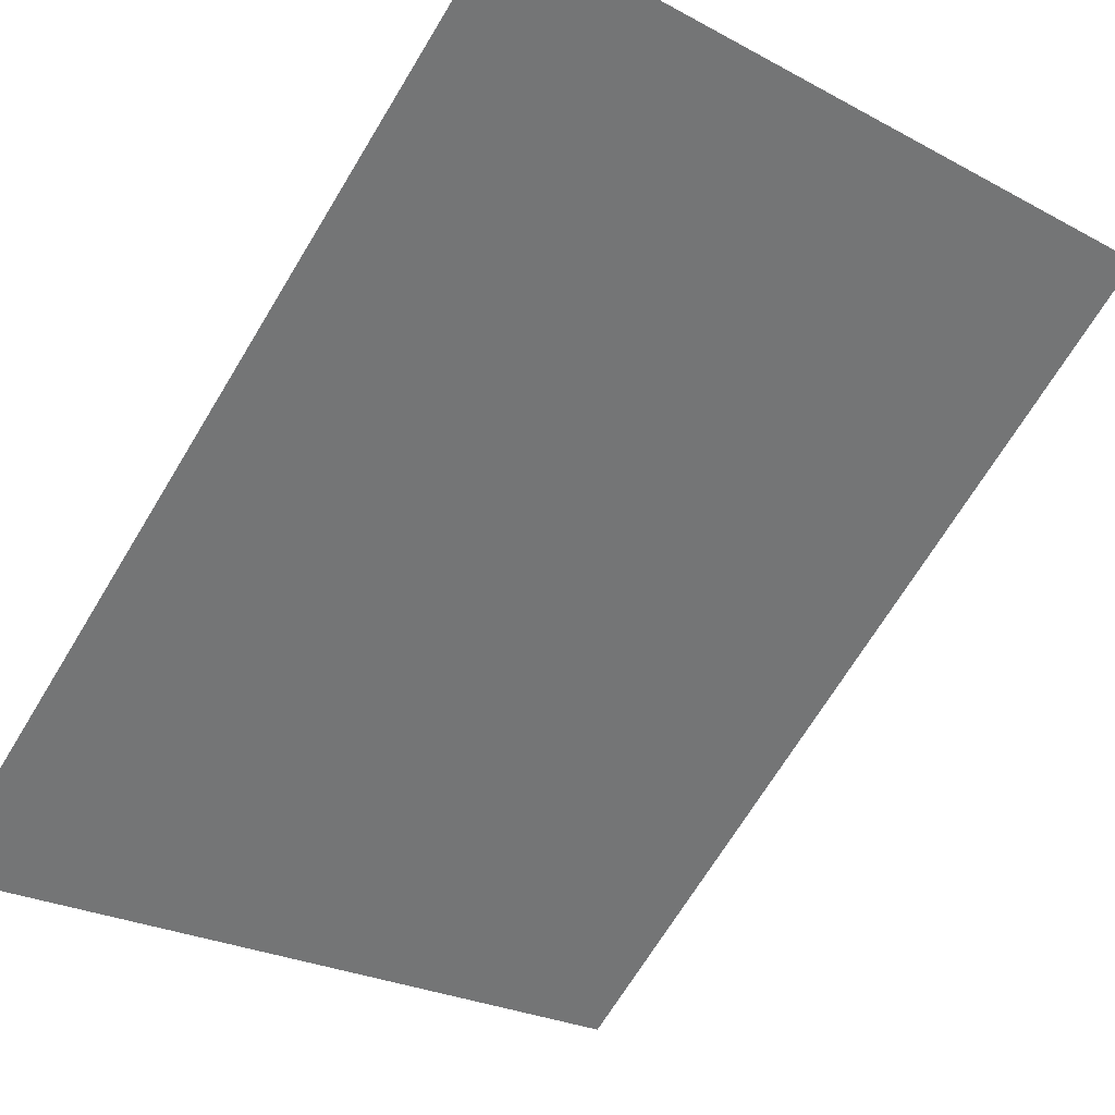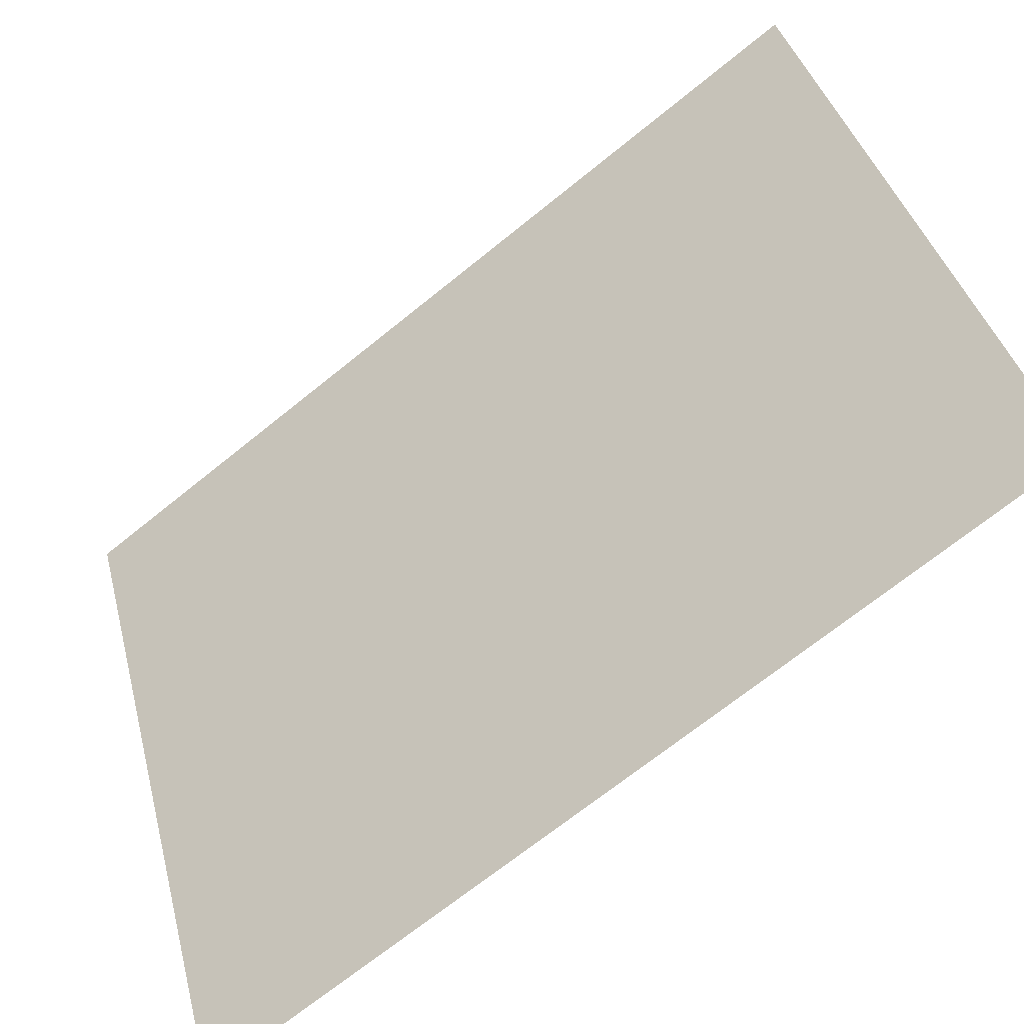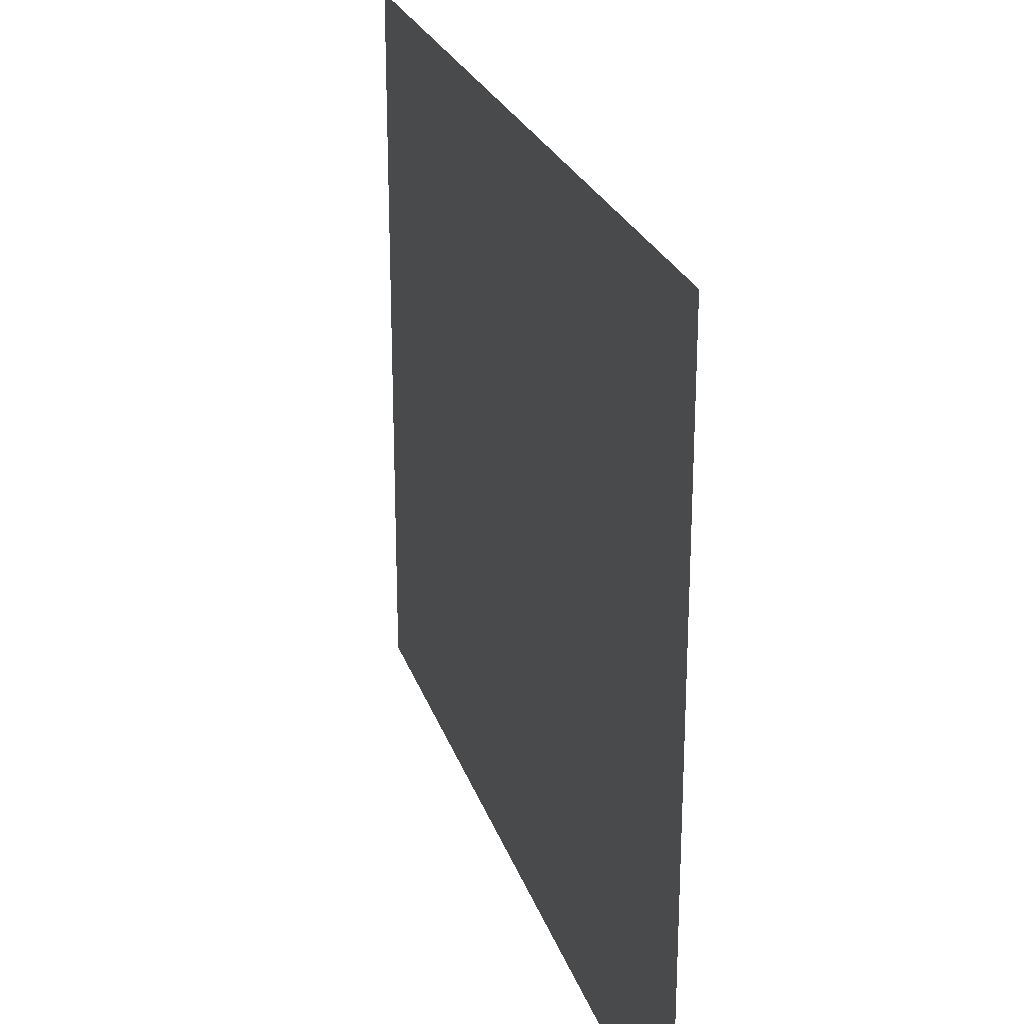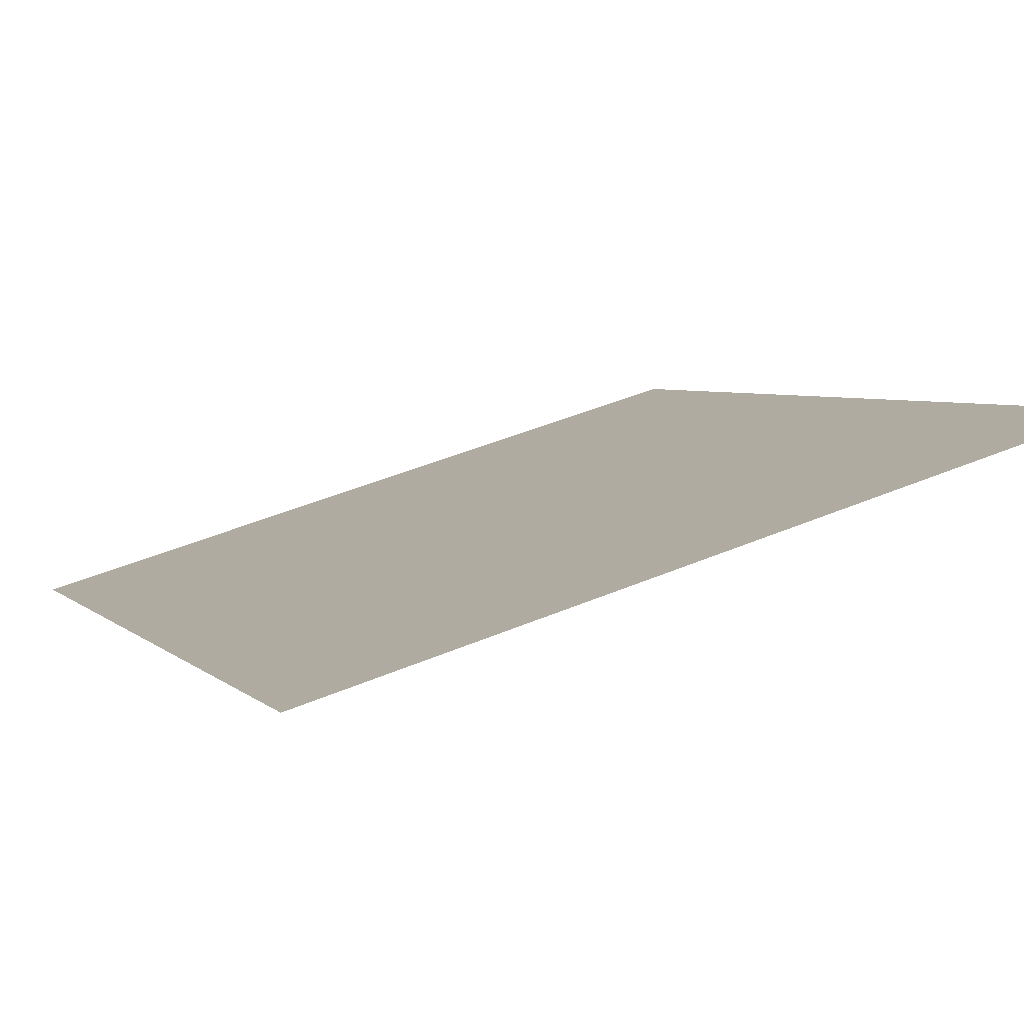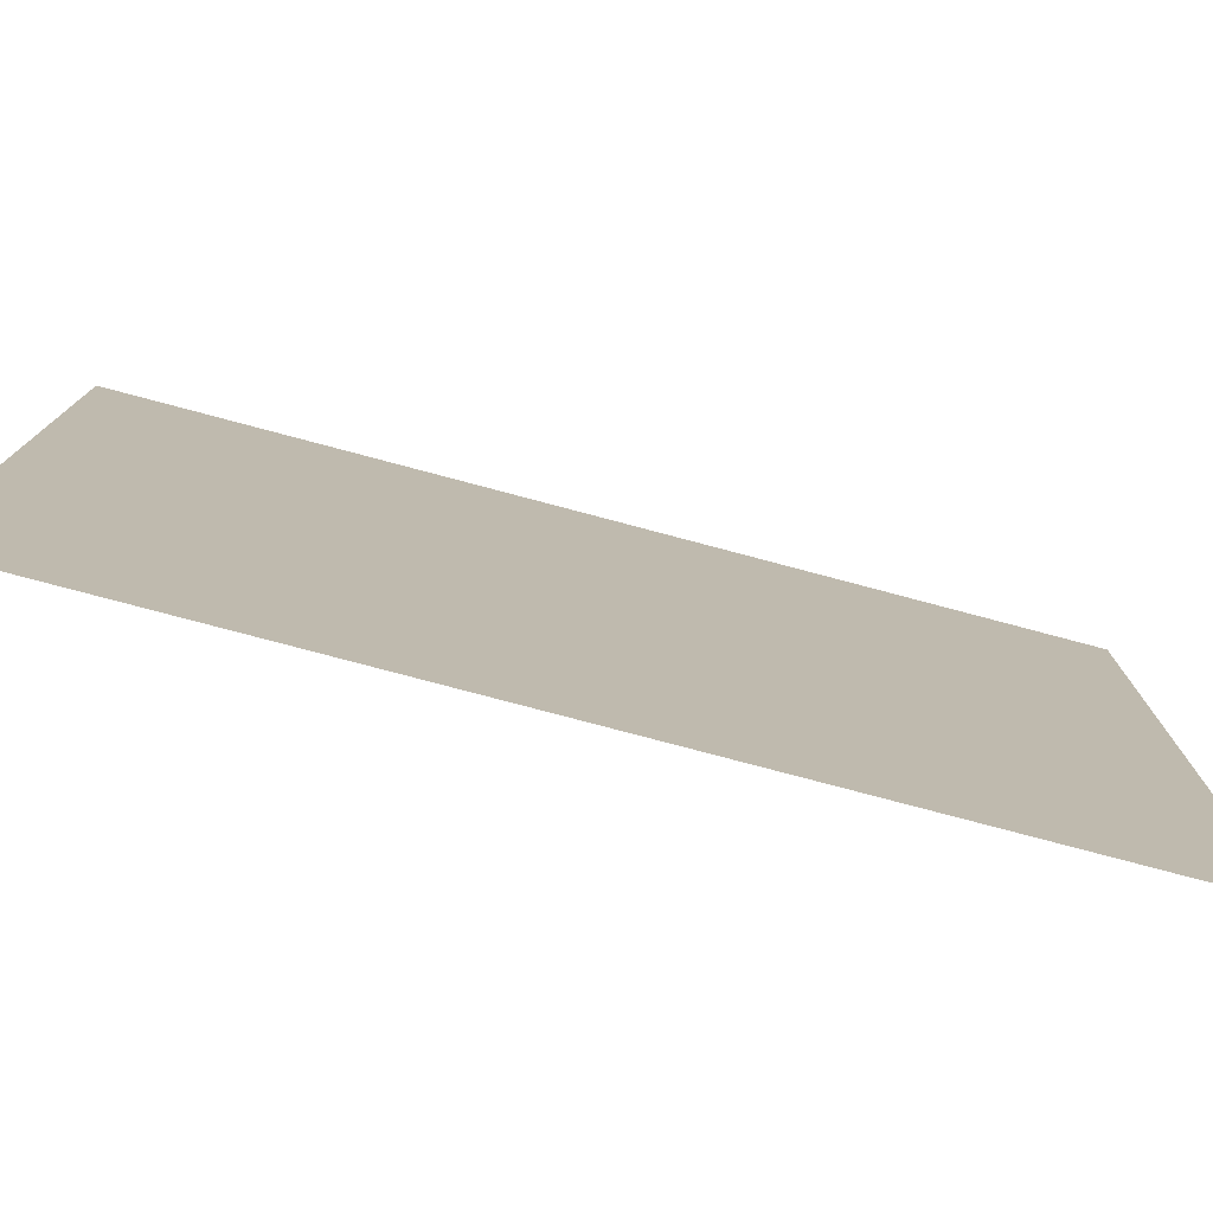
<metadata>
{"format":"obj","ext":"obj","renderer":"f3d","projection":"perspective","resolution":1024,"background":"white","views":[{"elev":-25.5,"azim":49.4,"up":"+Y"},{"elev":39.0,"azim":-14.1,"up":"+Y"},{"elev":24.5,"azim":110.8,"up":"+Z"},{"elev":44.0,"azim":63.6,"up":"+Y"},{"elev":-77.9,"azim":-158.0,"up":"+Z"}]}
</metadata>
<code>
o unused/1830
v -64 -136 64
v -64 -136 -64
v 64 -40 -64
v 64 -40 64
f 1 2 3
f 1 3 4

</code>
